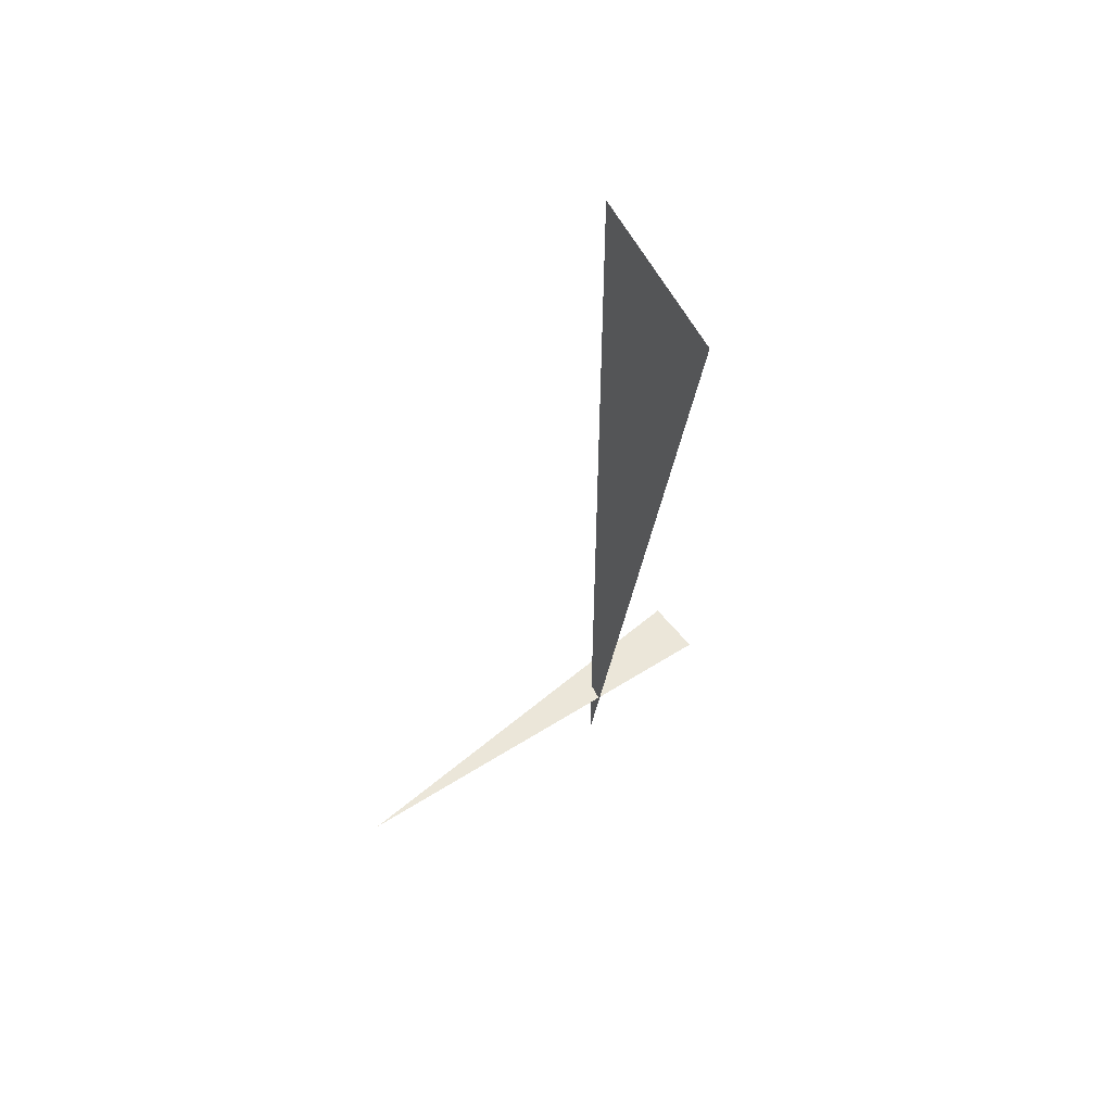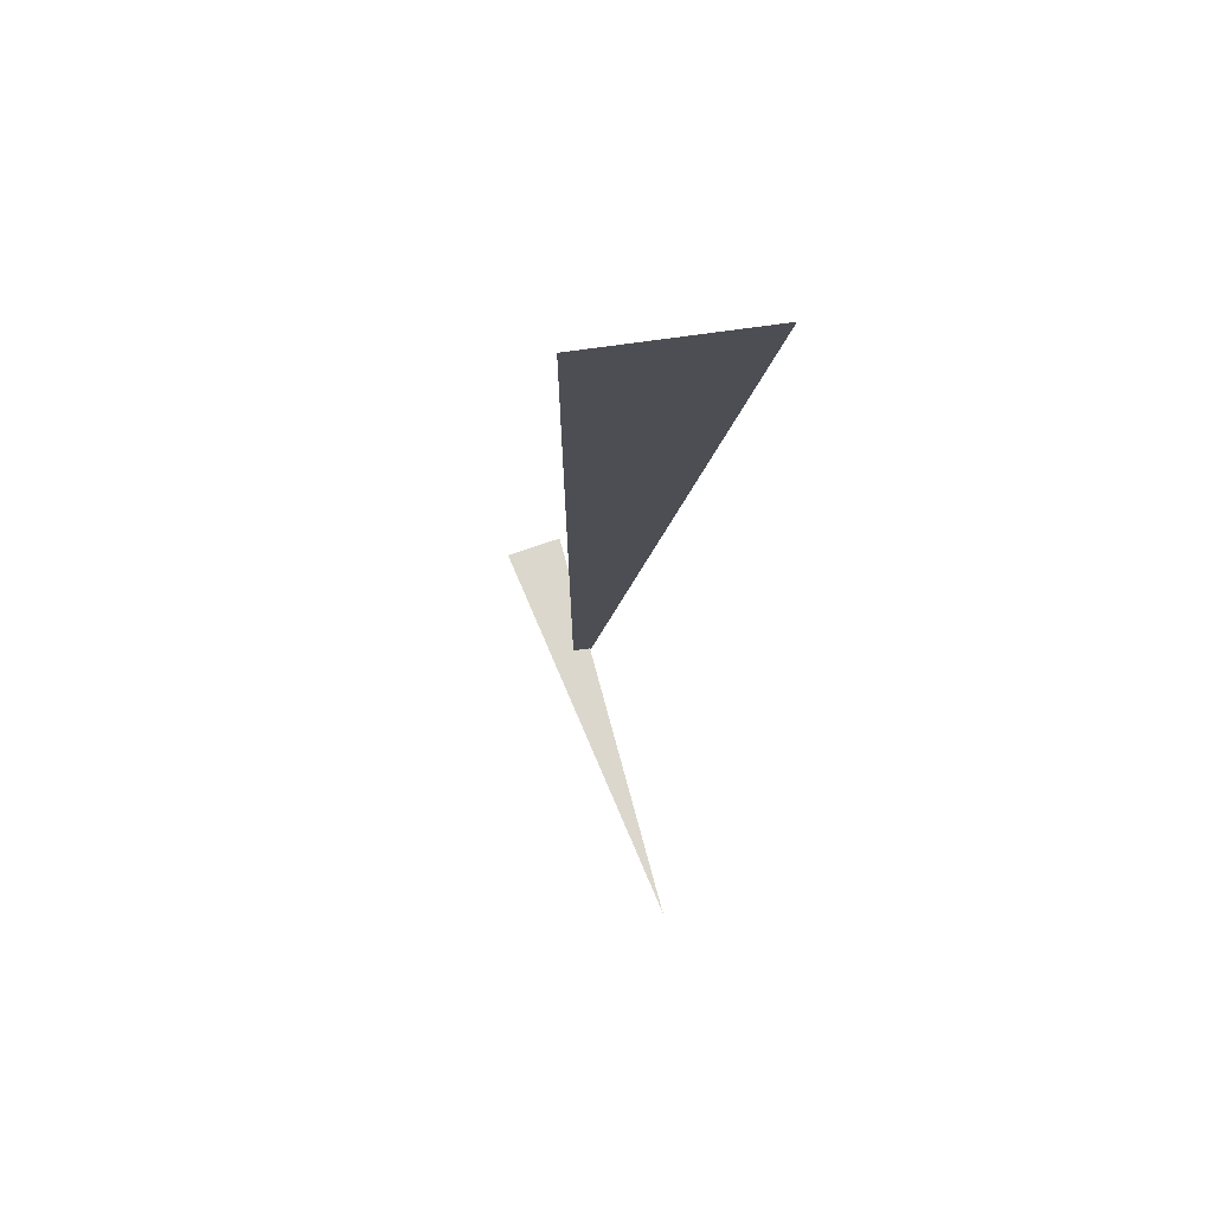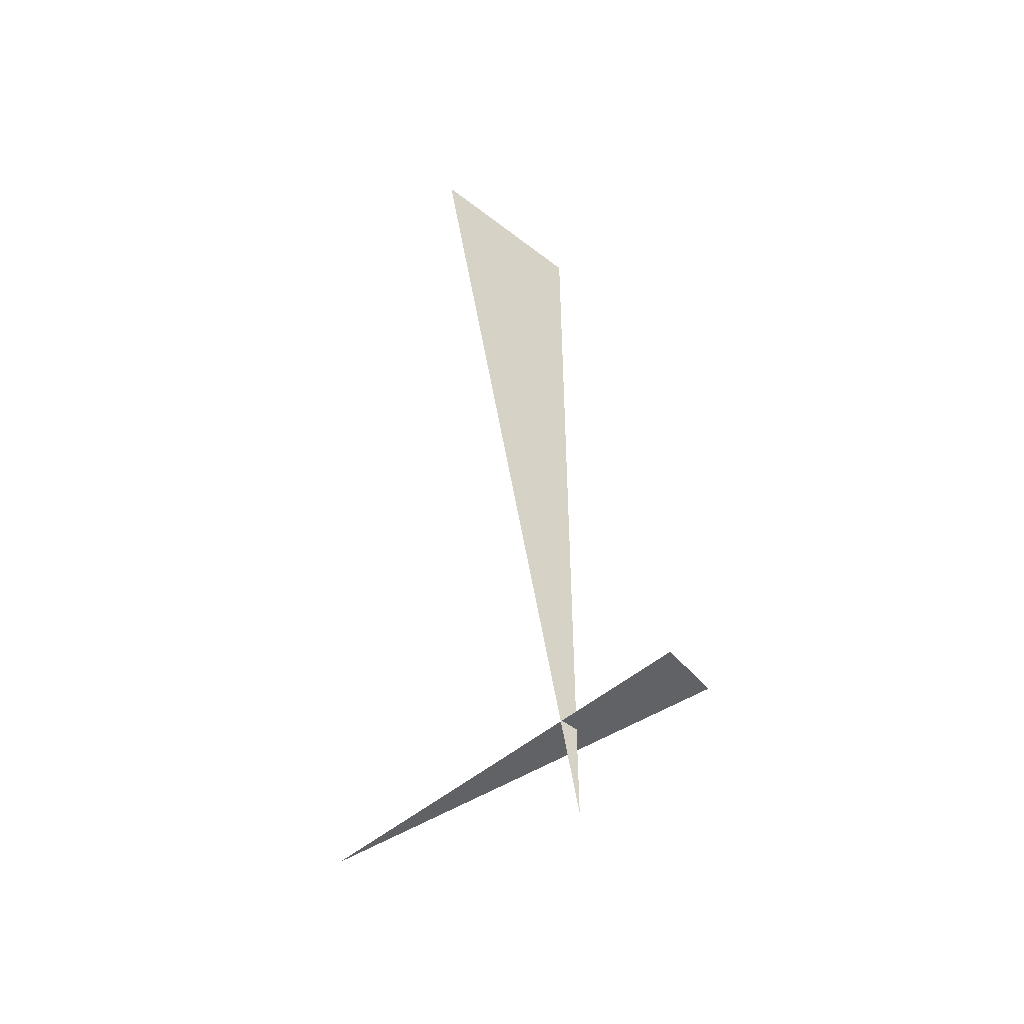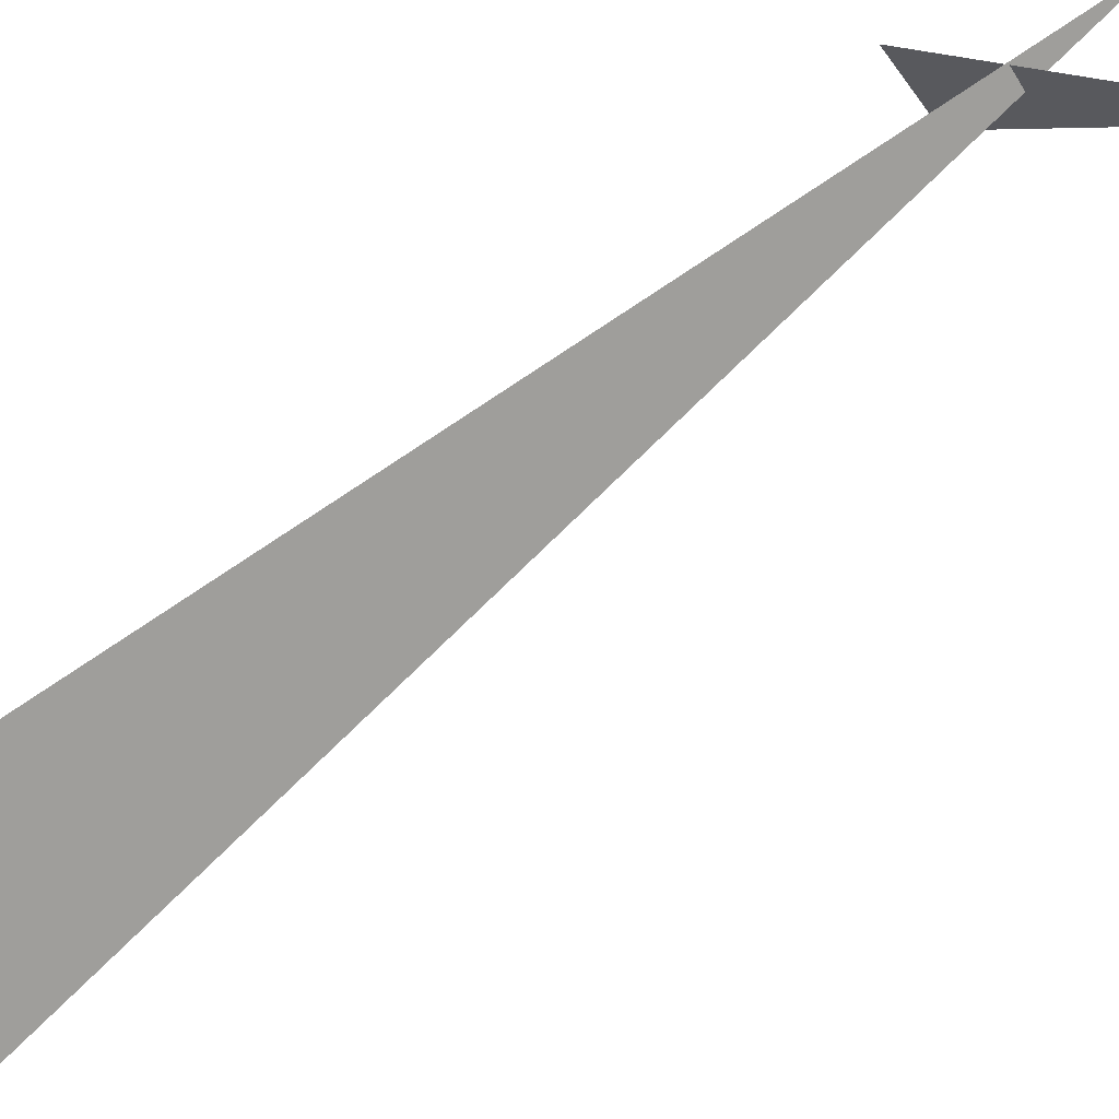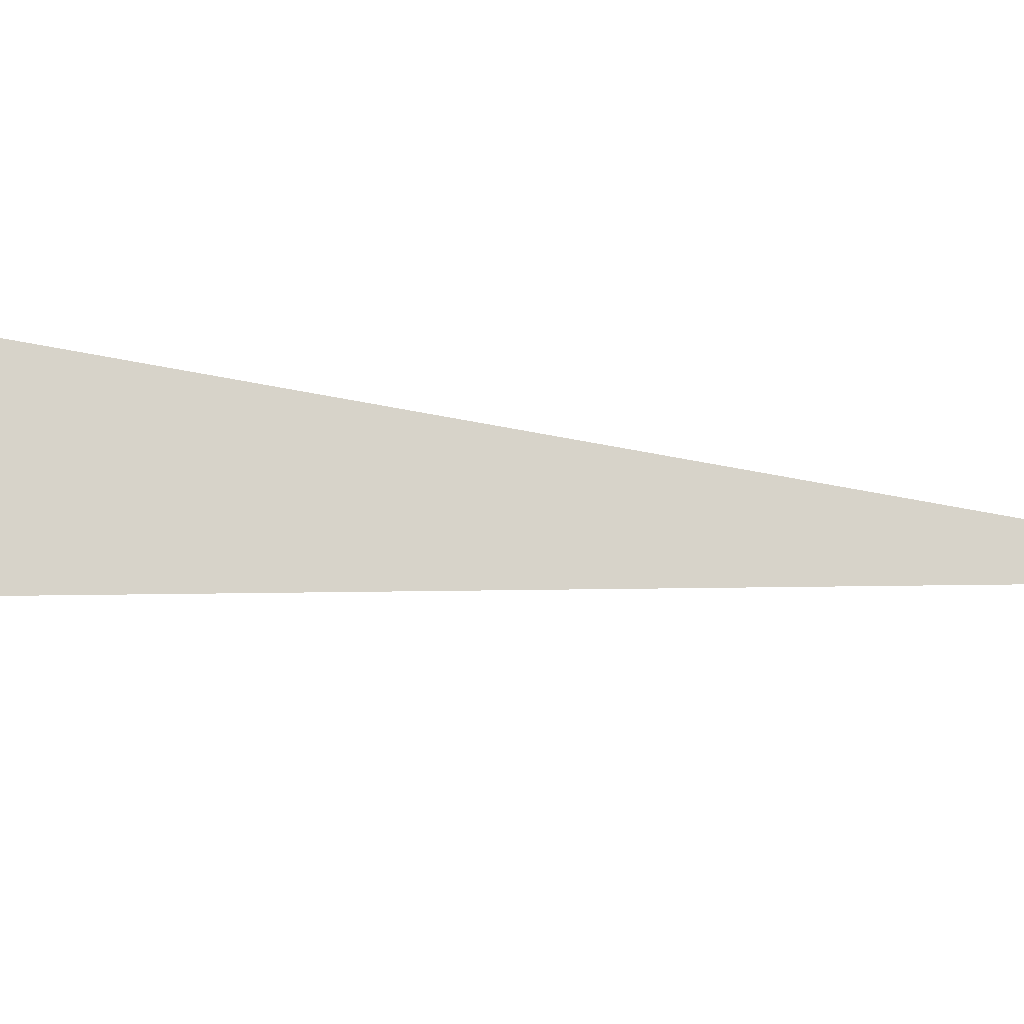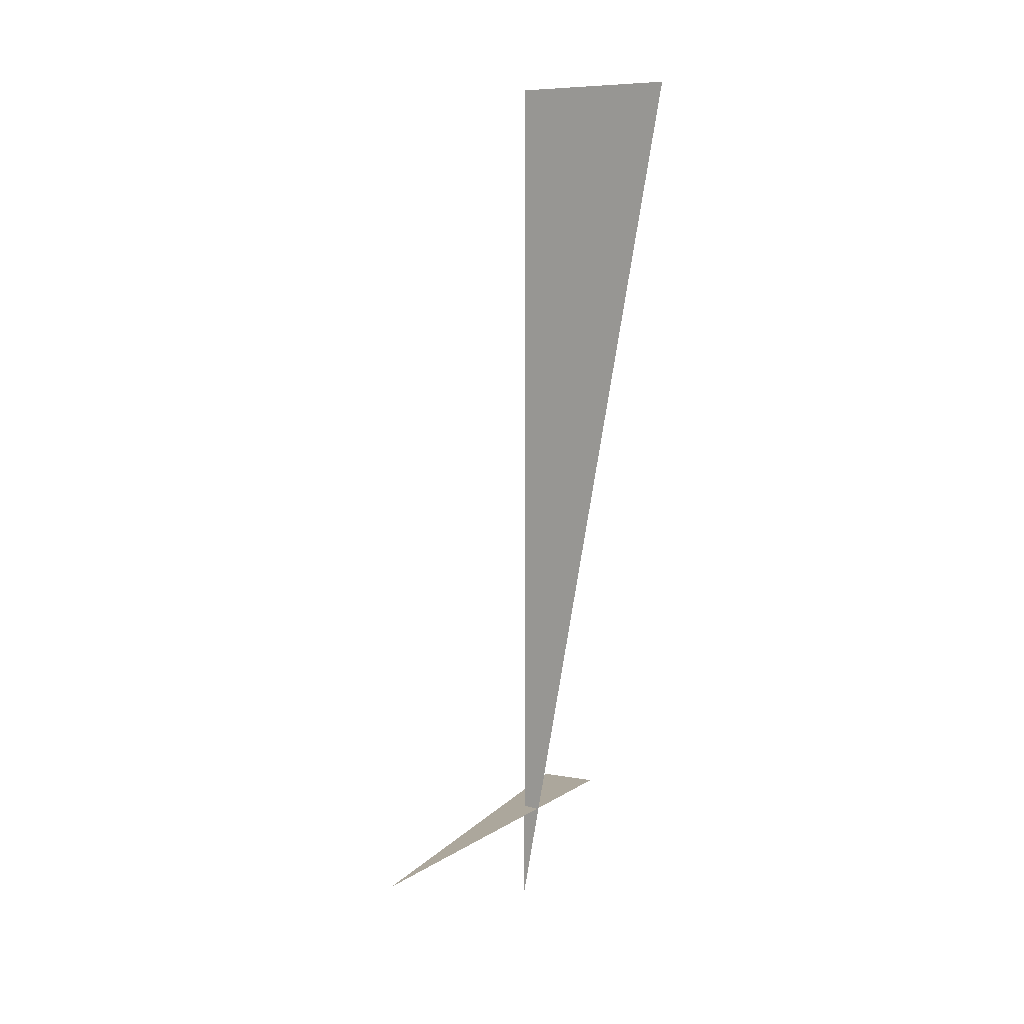
<metadata>
{"format":"obj","ext":"obj","renderer":"f3d","projection":"perspective","resolution":1024,"background":"white","views":[{"elev":56.5,"azim":-161.5,"up":"+Z"},{"elev":73.3,"azim":127.0,"up":"+Z"},{"elev":-50.5,"azim":-85.2,"up":"+Z"},{"elev":73.0,"azim":45.2,"up":"+Y"},{"elev":31.5,"azim":88.8,"up":"+Y"},{"elev":8.4,"azim":172.4,"up":"+Z"}]}
</metadata>
<code>
v -0.7493 5.912 3.33
v -1.207 6.369 3.33
v -0.7493 5.912 0
v -0.9083 5.461 0.375
v -0.1243 6.819 0.375
v -1.09 5.583 0.375
f 1 2 3
f 4 5 6

</code>
